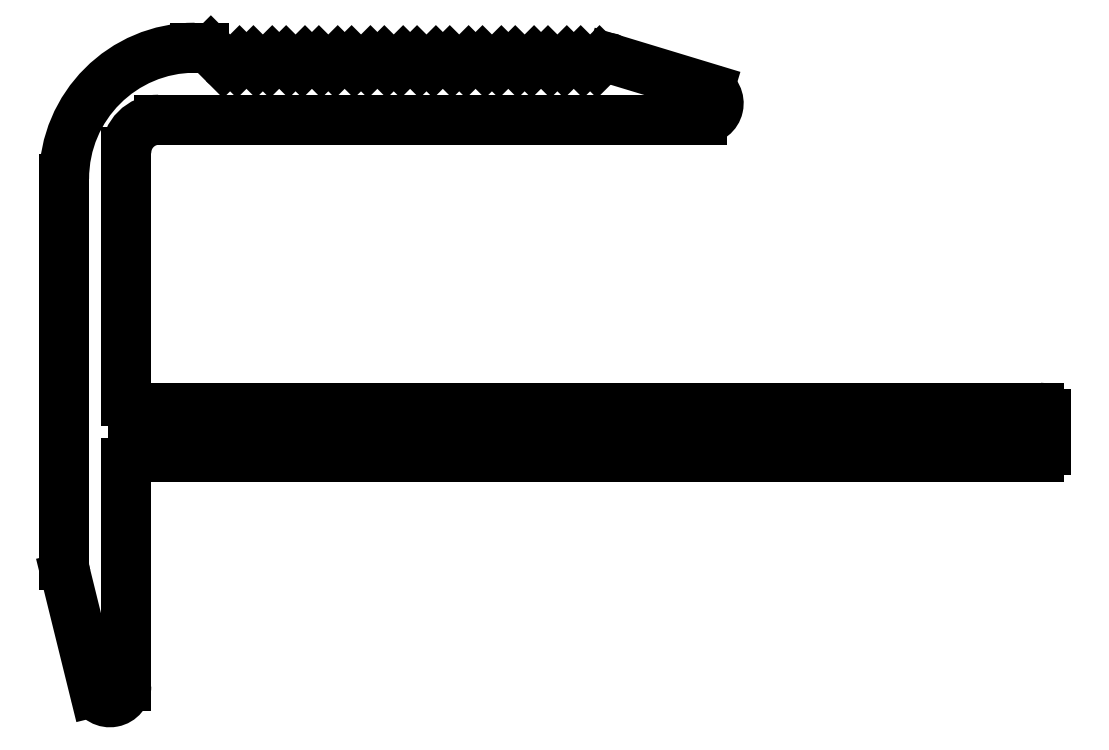
<metadata>
{"format":"dxf","ext":"dxf","renderer":"ezdxf+matplotlib","layout":"modelspace","background":"white","min_lineweight":24,"dpi":150}
</metadata>
<code>
0
SECTION
2
ENTITIES
0
ARC
8
0
10
720.8
20
631.9
30
0
40
0.3
50
45
51
135
0
LINE
8
0
10
721
20
632.1
30
0
11
721
21
632.1
31
0
0
ARC
8
0
10
721.3
20
632.3
30
0
40
0.3
50
225
51
315
0
LINE
8
0
10
721.5
20
632.1
30
0
11
721.5
21
632.1
31
0
0
ARC
8
0
10
721.8
20
631.9
30
0
40
0.3
50
45
51
135
0
LINE
8
0
10
722
20
632.1
30
0
11
722
21
632.1
31
0
0
ARC
8
0
10
722.3
20
632.3
30
0
40
0.3
50
225
51
315
0
LINE
8
0
10
722.5
20
632.1
30
0
11
722.5
21
632.1
31
0
0
ARC
8
0
10
722.8
20
631.9
30
0
40
0.3
50
45
51
135
0
LINE
8
0
10
723
20
632.1
30
0
11
723
21
632.1
31
0
0
ARC
8
0
10
723.3
20
632.3
30
0
40
0.3
50
225
51
315
0
LINE
8
0
10
723.5
20
632.1
30
0
11
723.5
21
632.1
31
0
0
ARC
8
0
10
723.8
20
631.9
30
0
40
0.3
50
45
51
135
0
LINE
8
0
10
724
20
632.1
30
0
11
724
21
632.1
31
0
0
ARC
8
0
10
724.3
20
632.3
30
0
40
0.3
50
225
51
315
0
LINE
8
0
10
724.5
20
632.1
30
0
11
724.5
21
632.1
31
0
0
ARC
8
0
10
724.8
20
631.9
30
0
40
0.3
50
45
51
135
0
LINE
8
0
10
725
20
632.1
30
0
11
725
21
632.1
31
0
0
ARC
8
0
10
725.3
20
632.3
30
0
40
0.3
50
225
51
315
0
LINE
8
0
10
725.5
20
632.1
30
0
11
725.5
21
632.1
31
0
0
ARC
8
0
10
725.8
20
631.9
30
0
40
0.3
50
45
51
135
0
LINE
8
0
10
726
20
632.1
30
0
11
726
21
632.1
31
0
0
ARC
8
0
10
726.3
20
632.3
30
0
40
0.3
50
225
51
315
0
LINE
8
0
10
726.5
20
632.1
30
0
11
726.5
21
632.1
31
0
0
ARC
8
0
10
726.8
20
631.9
30
0
40
0.3
50
45
51
135
0
LINE
8
0
10
727
20
632.1
30
0
11
727
21
632.1
31
0
0
ARC
8
0
10
727.3
20
632.3
30
0
40
0.3
50
225
51
315
0
LINE
8
0
10
727.5
20
632.1
30
0
11
727.5
21
632.1
31
0
0
ARC
8
0
10
727.8
20
631.9
30
0
40
0.3
50
59.84
51
135
0
LINE
8
0
10
727.9
20
632.2
30
0
11
730.9
21
631.3
31
0
0
ARC
8
0
10
730.7
20
630.8
30
0
40
0.5
50
270
51
64.79
0
LINE
8
0
10
730.7
20
630.3
30
0
11
714.1
21
630.3
31
0
0
ARC
8
0
10
714.1
20
629.3
30
0
40
1
50
90
51
180
0
LINE
8
0
10
713.1
20
629.3
30
0
11
713.1
21
621.7
31
0
0
ARC
8
0
10
713.3
20
621.7
30
0
40
0.2
50
180
51
270
0
LINE
8
0
10
713.3
20
621.5
30
0
11
741
21
621.5
31
0
0
ARC
8
0
10
741
20
621.3
30
0
40
0.2
50
0
51
90
0
LINE
8
0
10
741.2
20
621.3
30
0
11
741.2
21
620.2
31
0
0
ARC
8
0
10
741
20
620.2
30
0
40
0.2
50
270
51
0
0
LINE
8
0
10
741
20
620
30
0
11
713.3
21
620
31
0
0
ARC
8
0
10
713.3
20
619.8
30
0
40
0.2
50
90
51
180
0
LINE
8
0
10
713.1
20
619.8
30
0
11
713.1
21
613
31
0
0
ARC
8
0
10
712.6
20
613
30
0
40
0.5
50
201.3
51
0
0
LINE
8
0
10
712.1
20
612.9
30
0
11
711.3
21
616.4
31
0
0
ARC
8
0
10
712.8
20
616.8
30
0
40
1.583
50
183.9
51
197.3
0
LINE
8
0
10
711.2
20
616.7
30
0
11
711.2
21
628.5
31
0
0
ARC
8
0
10
715.2
20
628.5
30
0
40
4
50
90
51
180
0
LINE
8
0
10
715.2
20
632.5
30
0
11
715.5
21
632.5
31
0
0
ARC
8
0
10
715.5
20
632.2
30
0
40
0.3
50
45
51
90
0
LINE
8
0
10
715.7
20
632.4
30
0
11
716
21
632.1
31
0
0
ARC
8
0
10
716.3
20
632.3
30
0
40
0.3
50
225
51
315
0
LINE
8
0
10
716.5
20
632.1
30
0
11
716.5
21
632.1
31
0
0
ARC
8
0
10
716.8
20
631.9
30
0
40
0.3
50
45
51
135
0
LINE
8
0
10
717
20
632.1
30
0
11
717
21
632.1
31
0
0
ARC
8
0
10
717.3
20
632.3
30
0
40
0.3
50
225
51
315
0
LINE
8
0
10
717.5
20
632.1
30
0
11
717.5
21
632.1
31
0
0
ARC
8
0
10
717.8
20
631.9
30
0
40
0.3
50
45
51
135
0
LINE
8
0
10
718
20
632.1
30
0
11
718
21
632.1
31
0
0
ARC
8
0
10
718.3
20
632.3
30
0
40
0.3
50
225
51
315
0
LINE
8
0
10
718.5
20
632.1
30
0
11
718.5
21
632.1
31
0
0
ARC
8
0
10
718.8
20
631.9
30
0
40
0.3
50
45
51
135
0
LINE
8
0
10
719
20
632.1
30
0
11
719
21
632.1
31
0
0
ARC
8
0
10
719.3
20
632.3
30
0
40
0.3
50
225
51
315
0
LINE
8
0
10
719.5
20
632.1
30
0
11
719.5
21
632.1
31
0
0
ARC
8
0
10
719.8
20
631.9
30
0
40
0.3
50
45
51
135
0
LINE
8
0
10
720
20
632.1
30
0
11
720
21
632.1
31
0
0
ARC
8
0
10
720.3
20
632.3
30
0
40
0.3
50
225
51
315
0
LINE
8
0
10
720.5
20
632.1
30
0
11
720.5
21
632.1
31
0
0
ENDSEC
0
EOF

</code>
